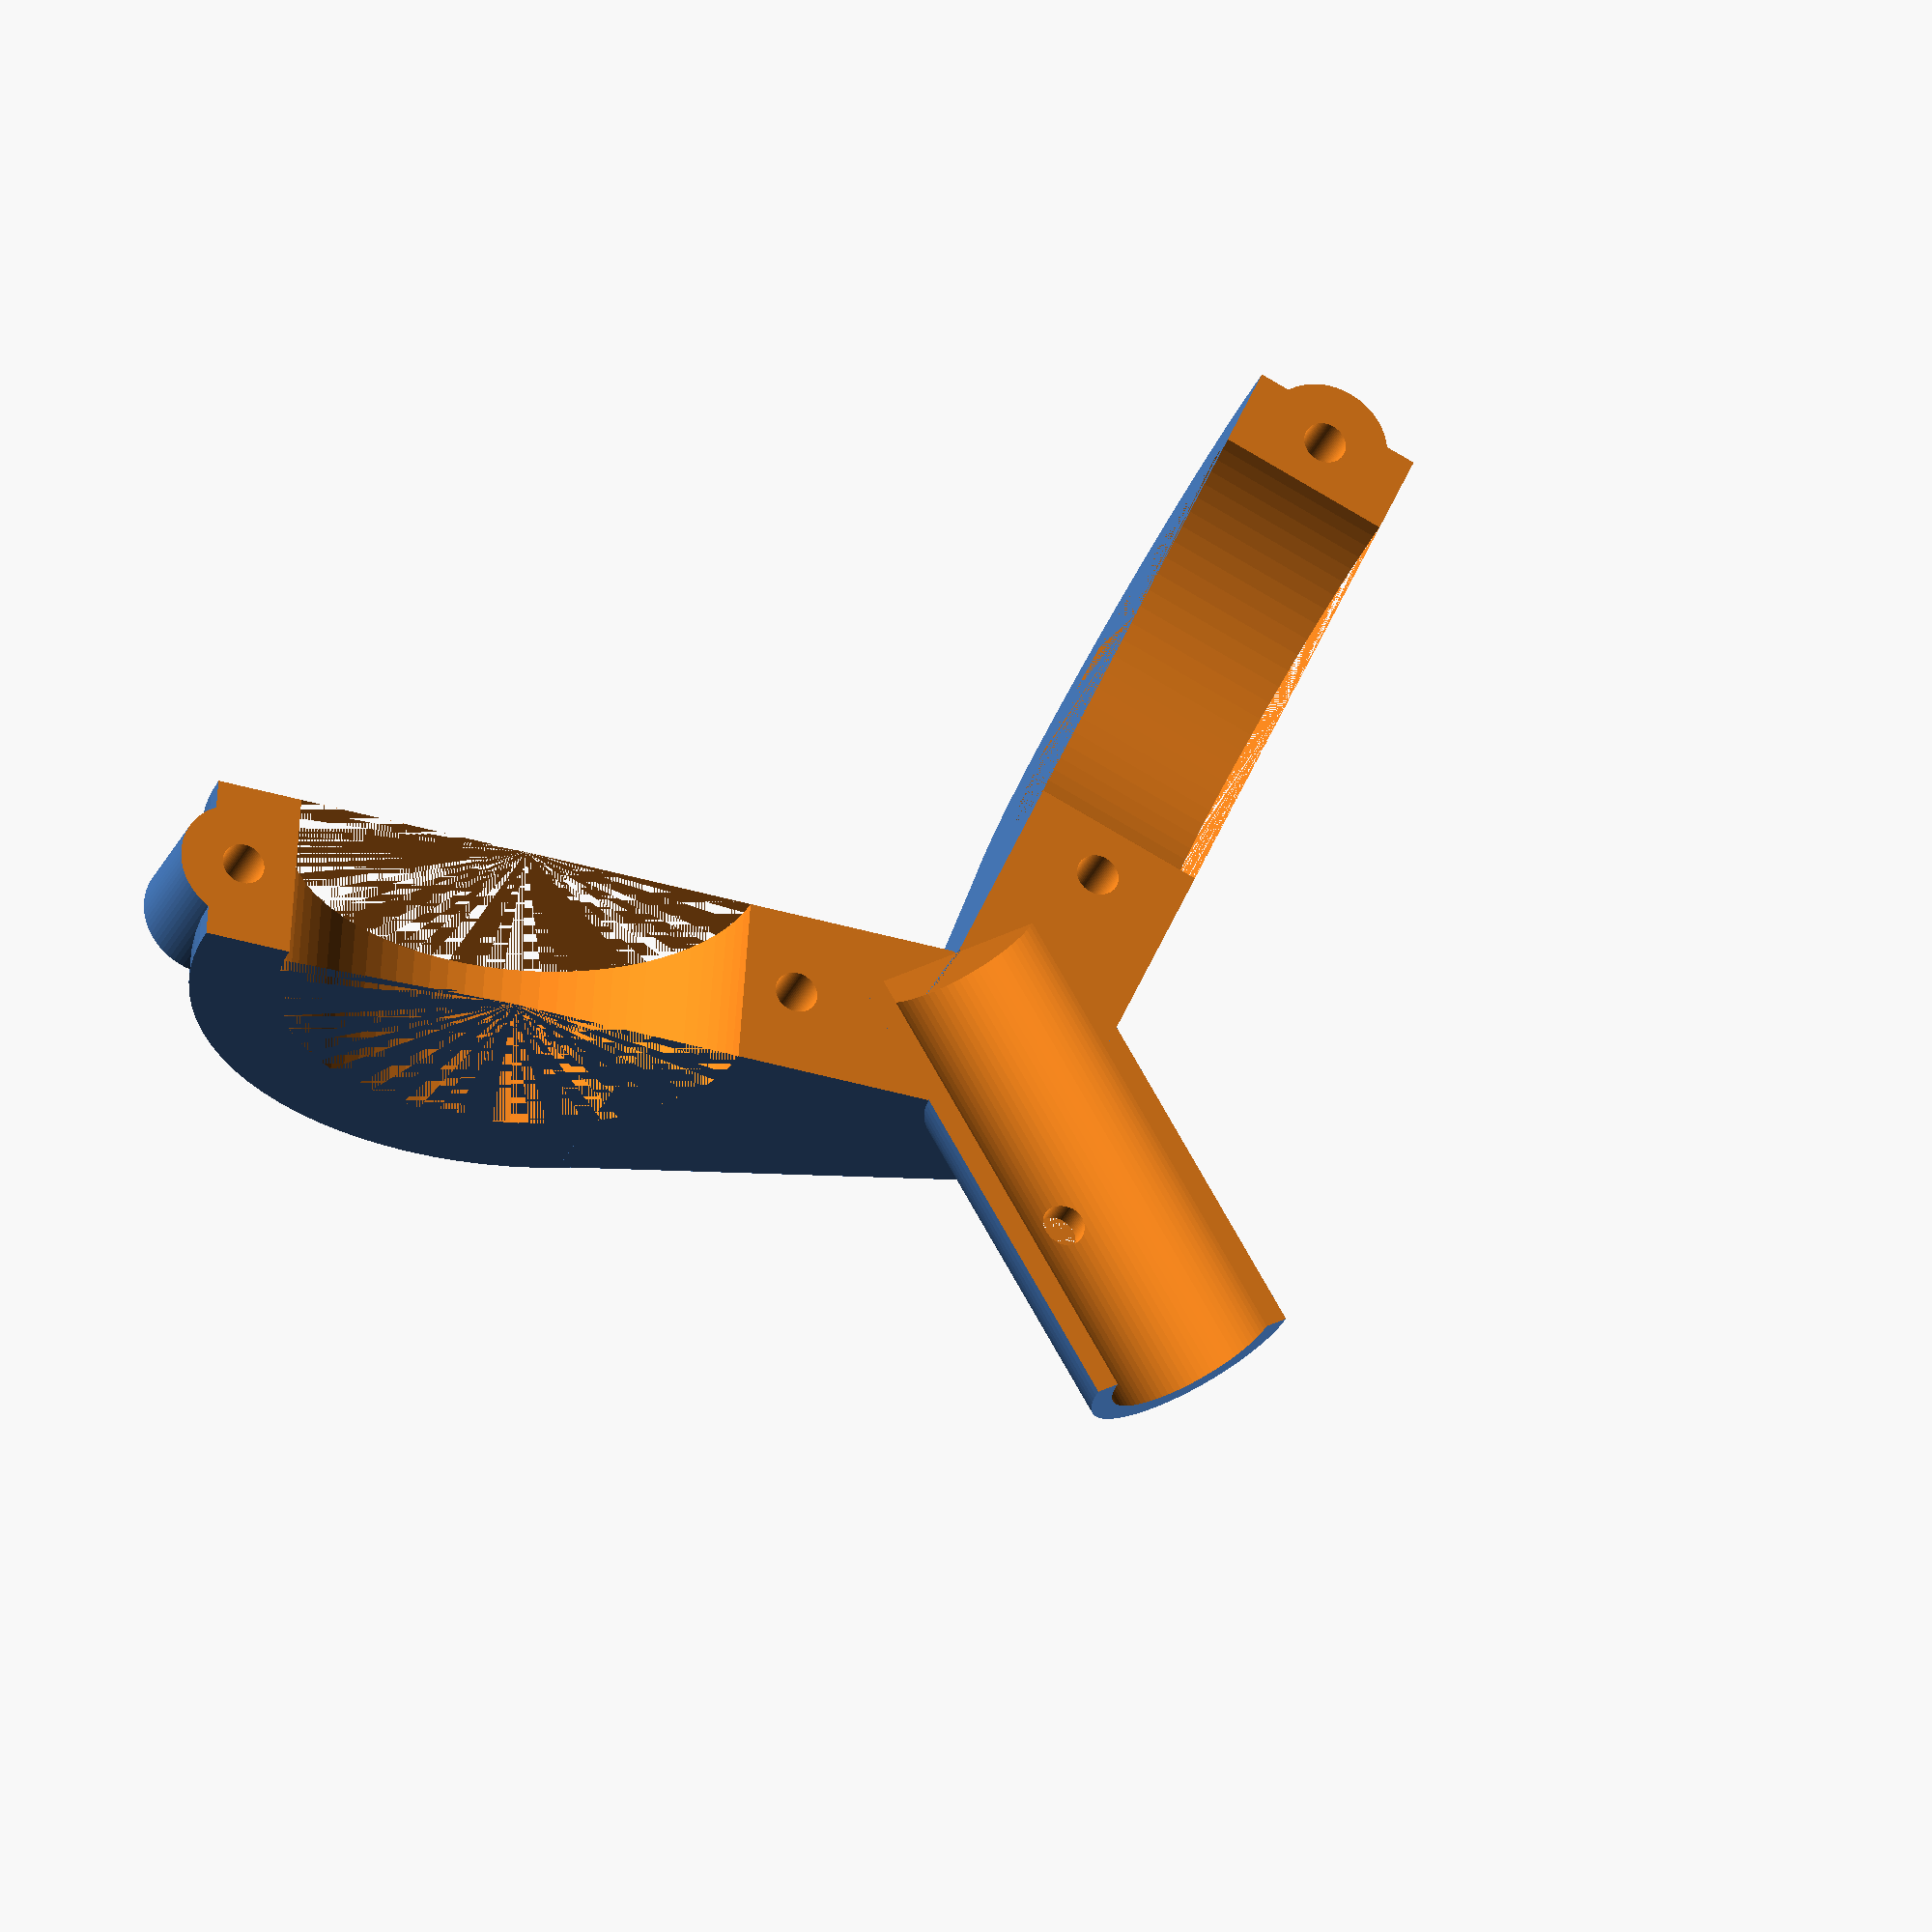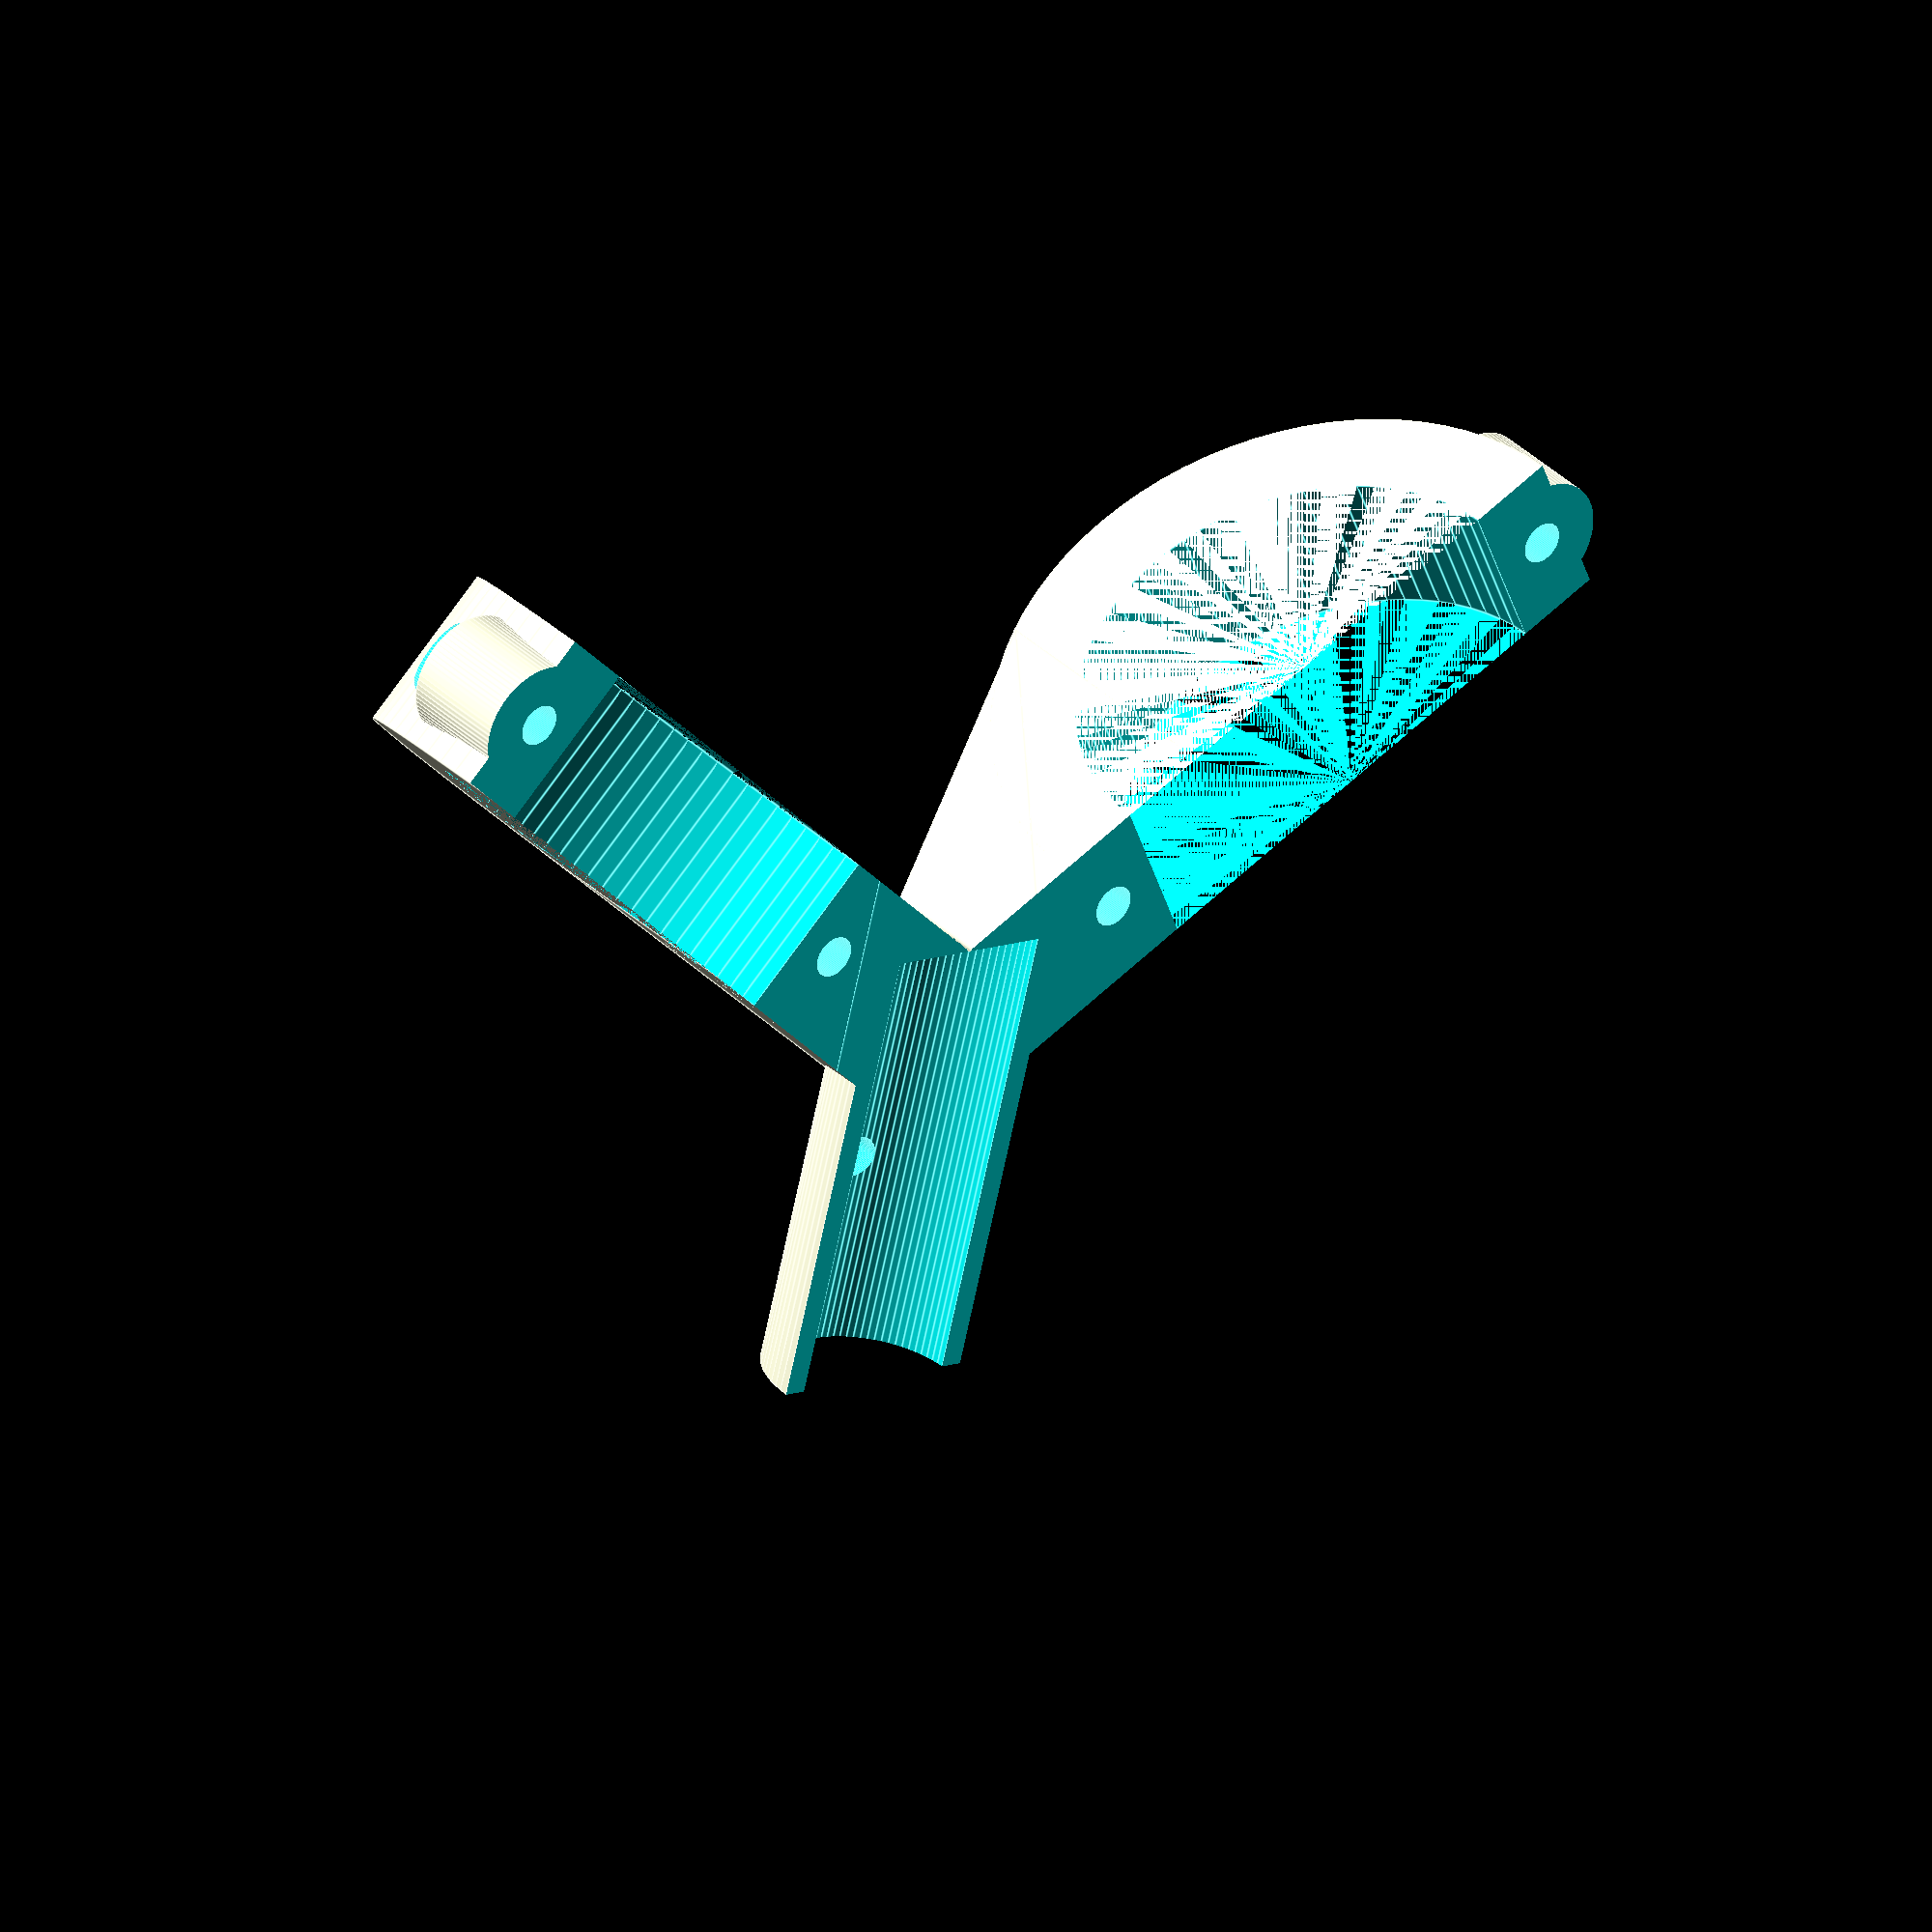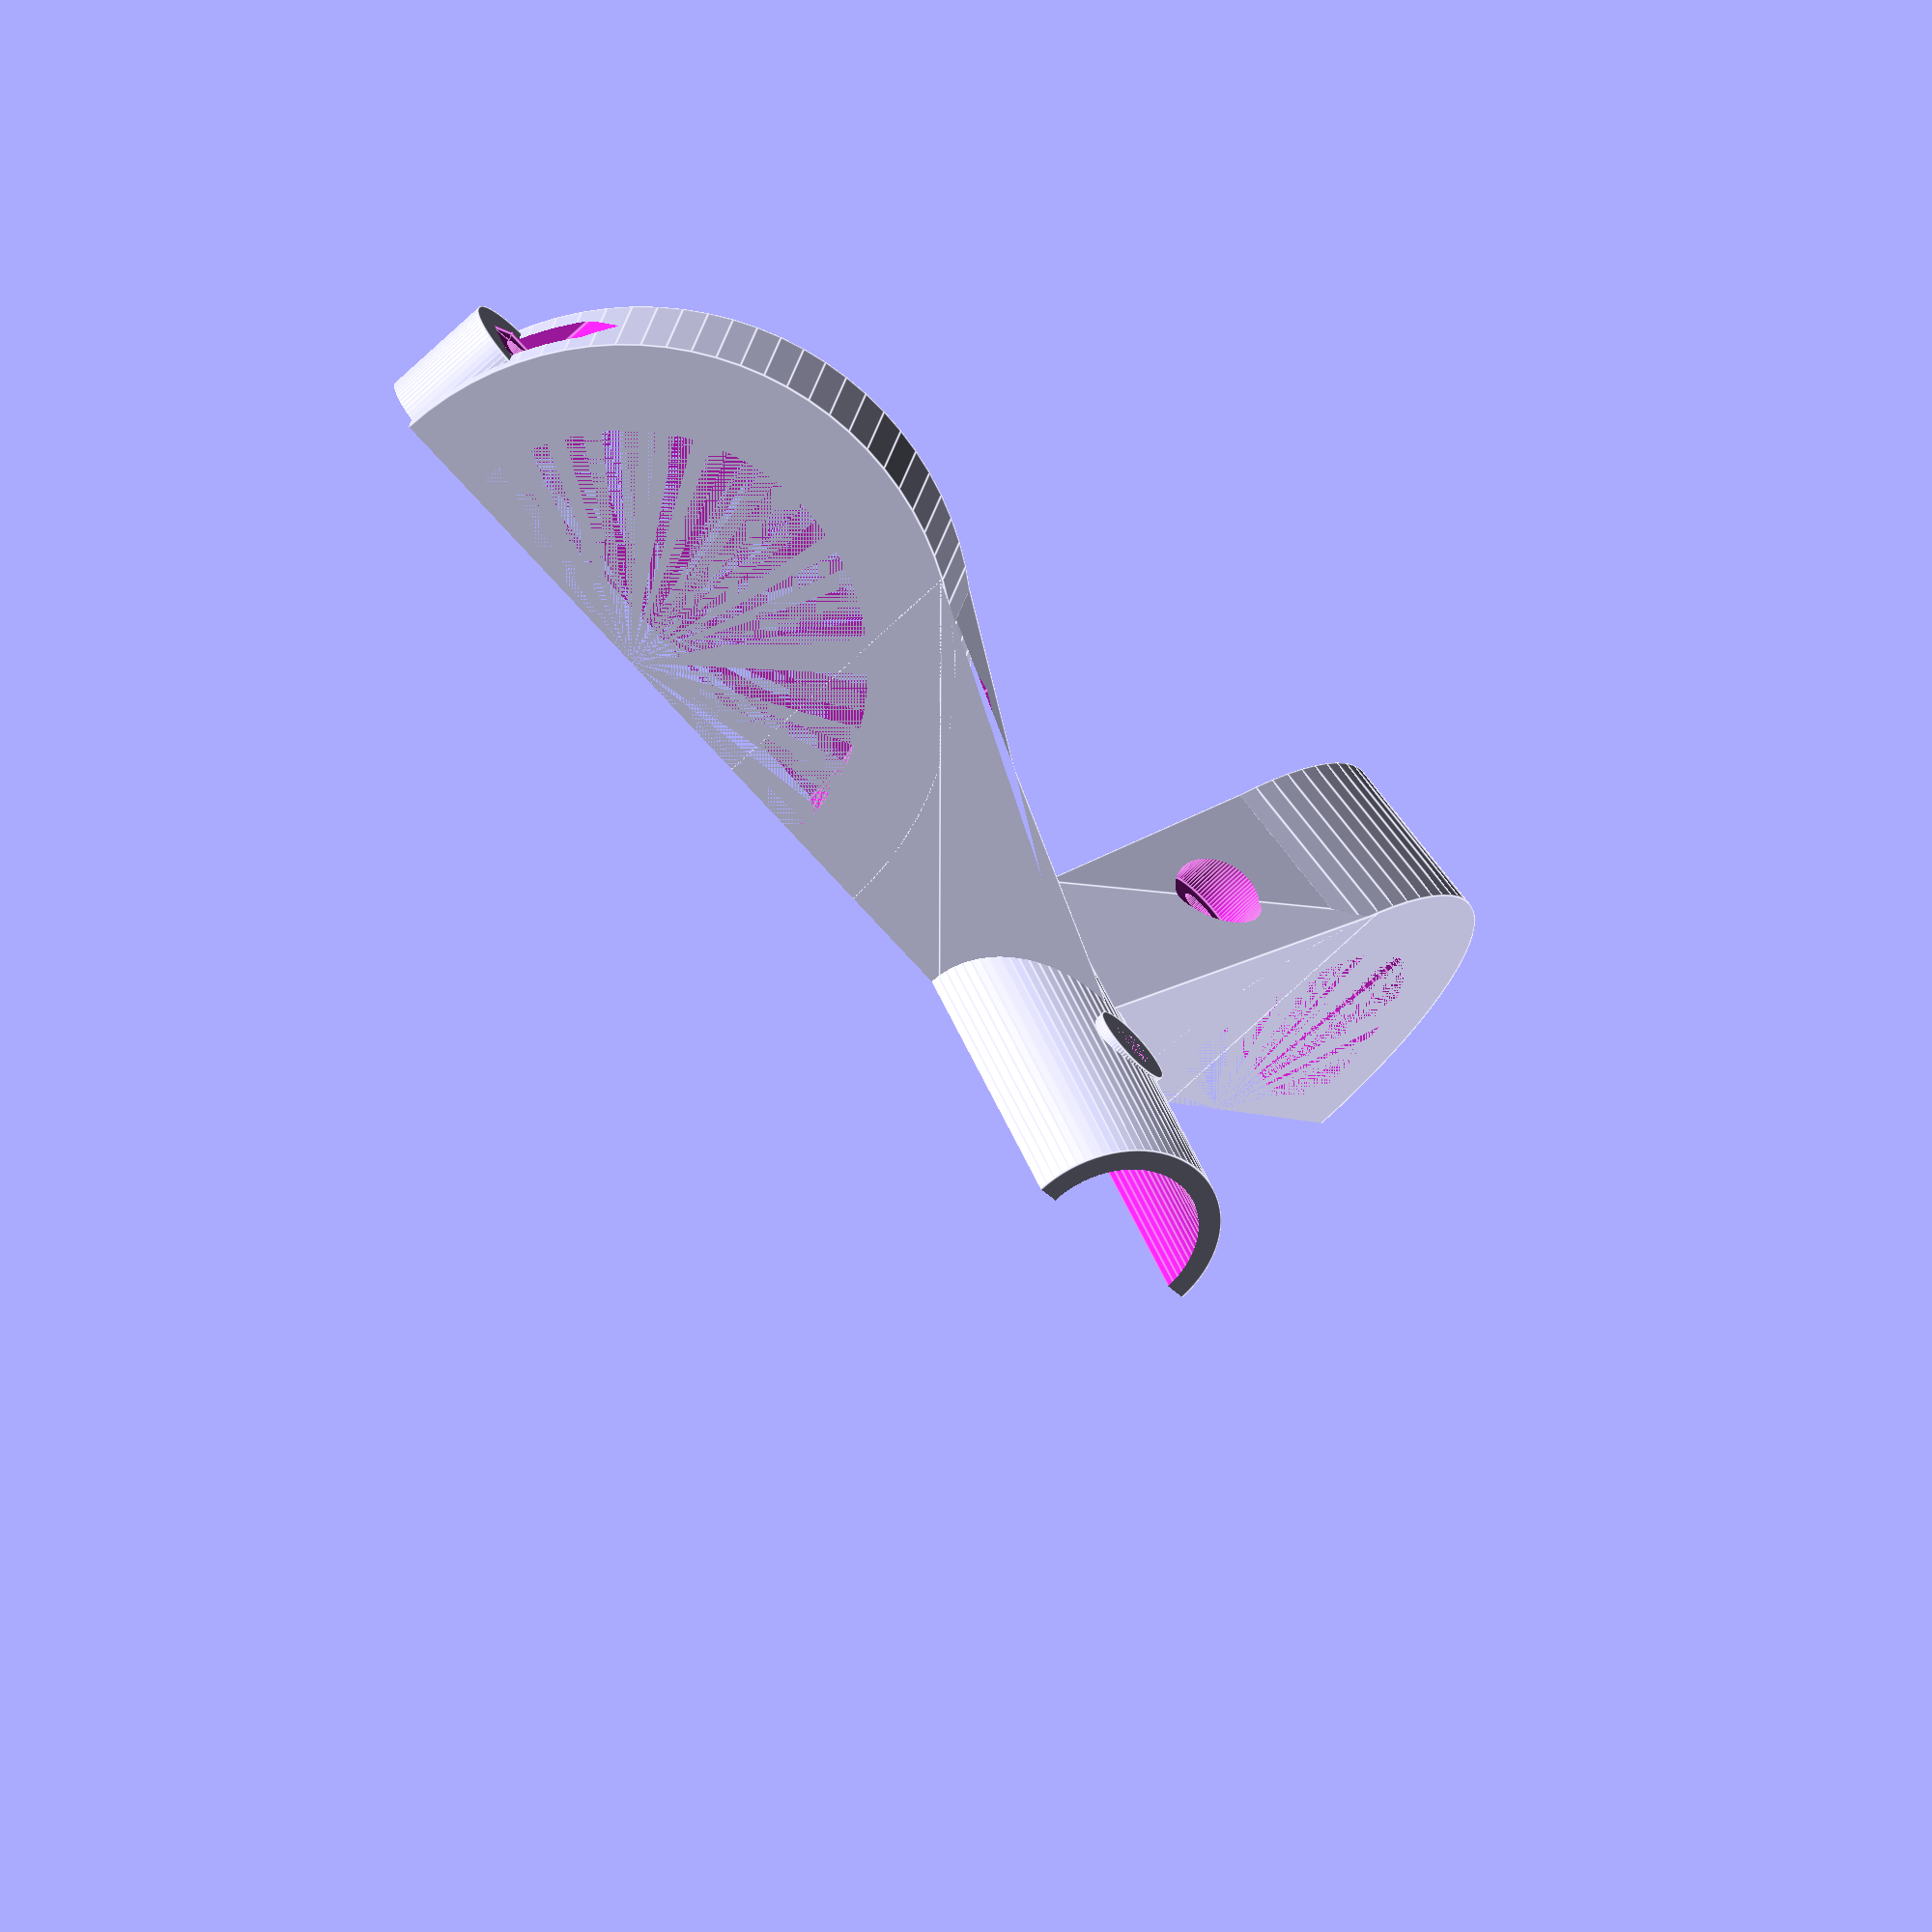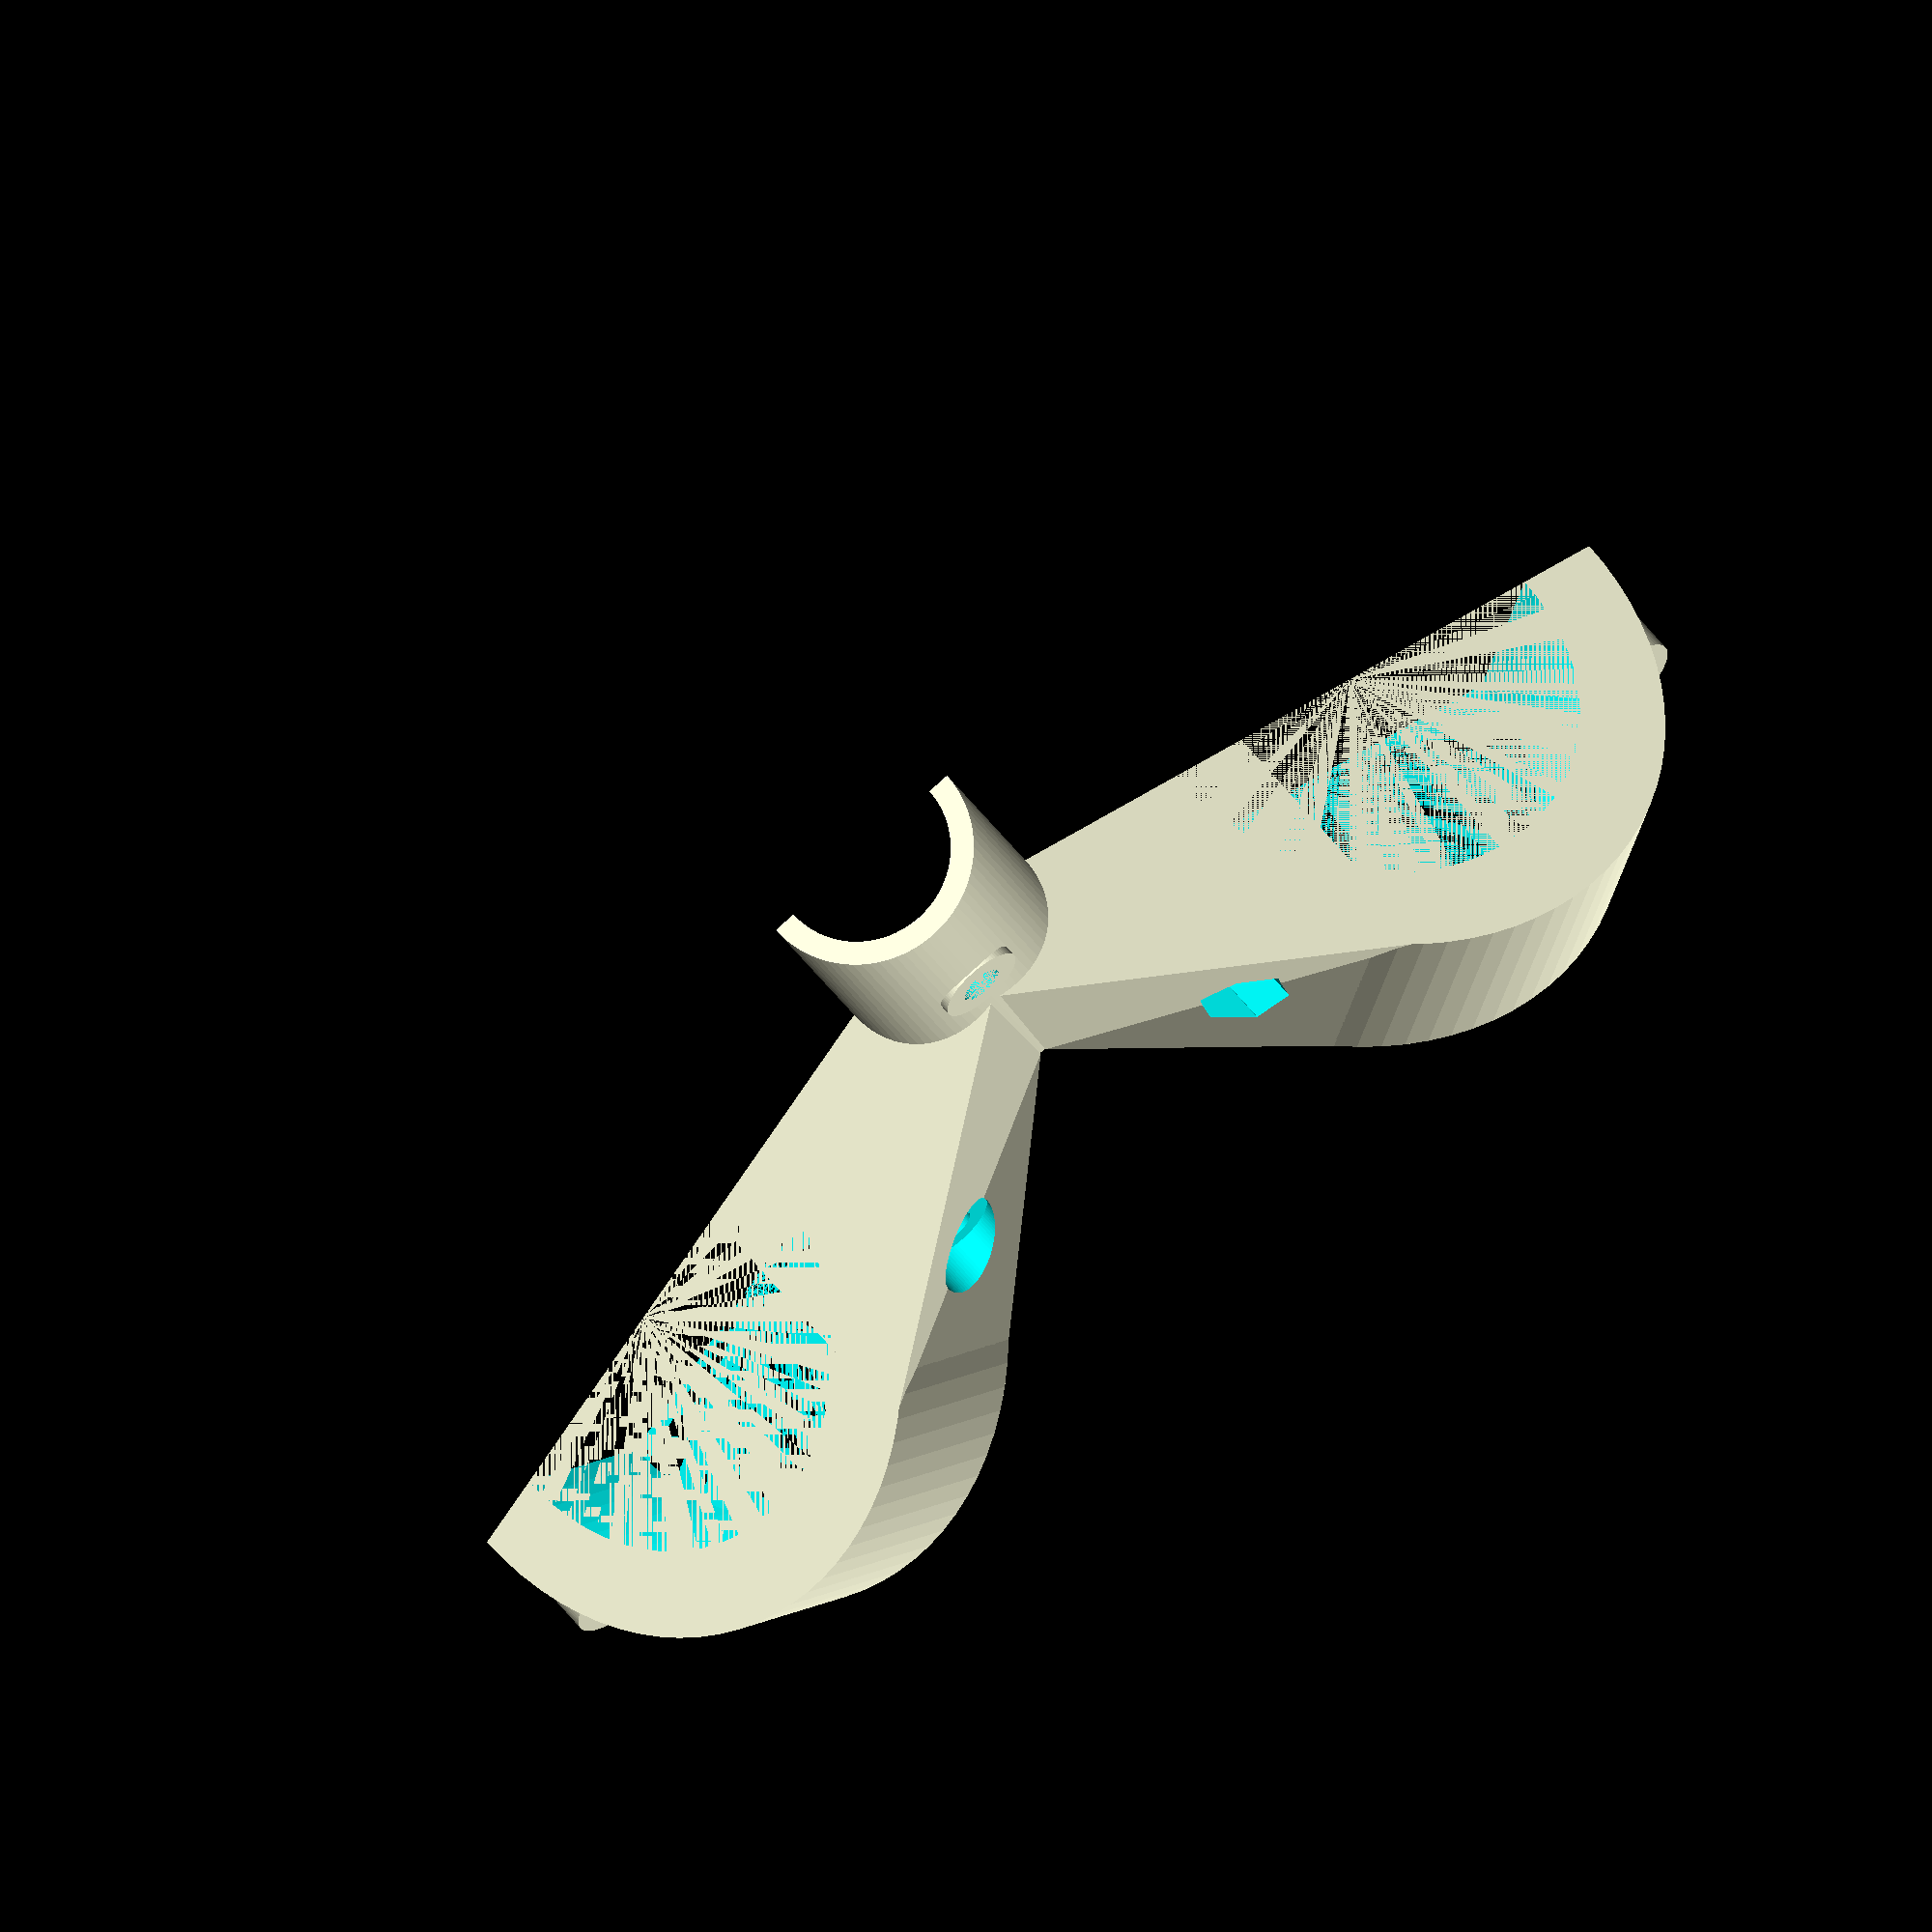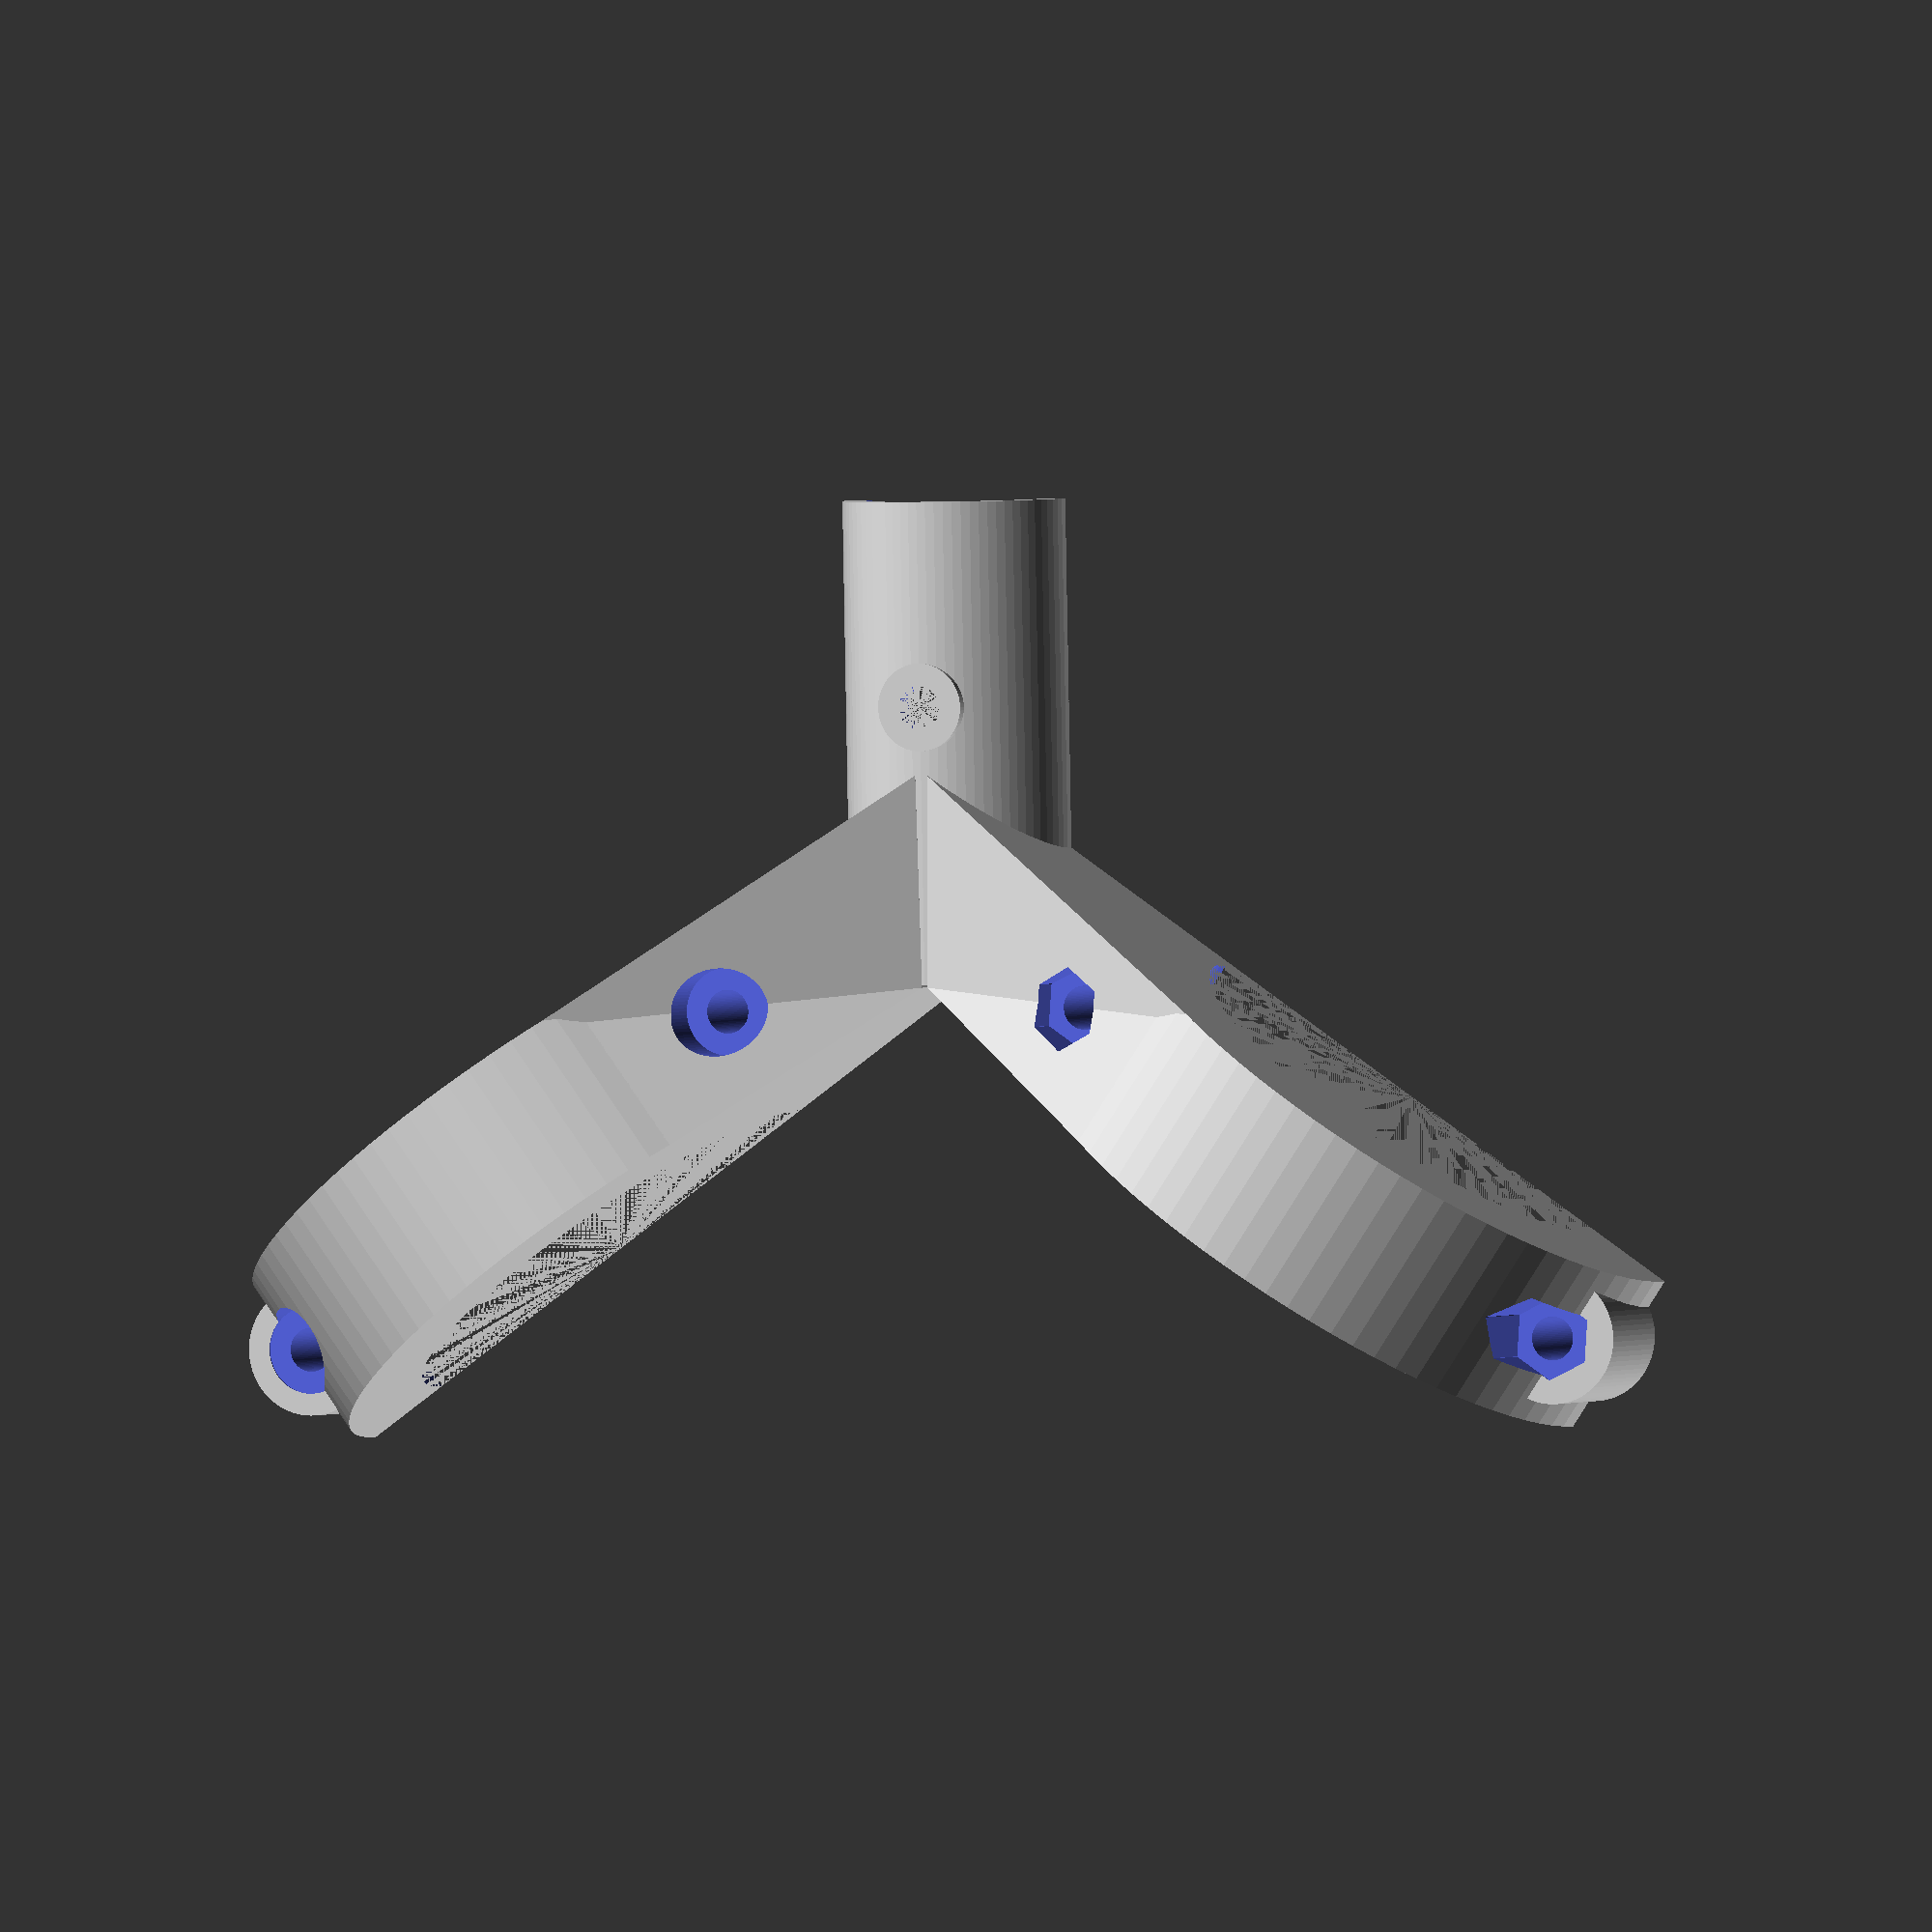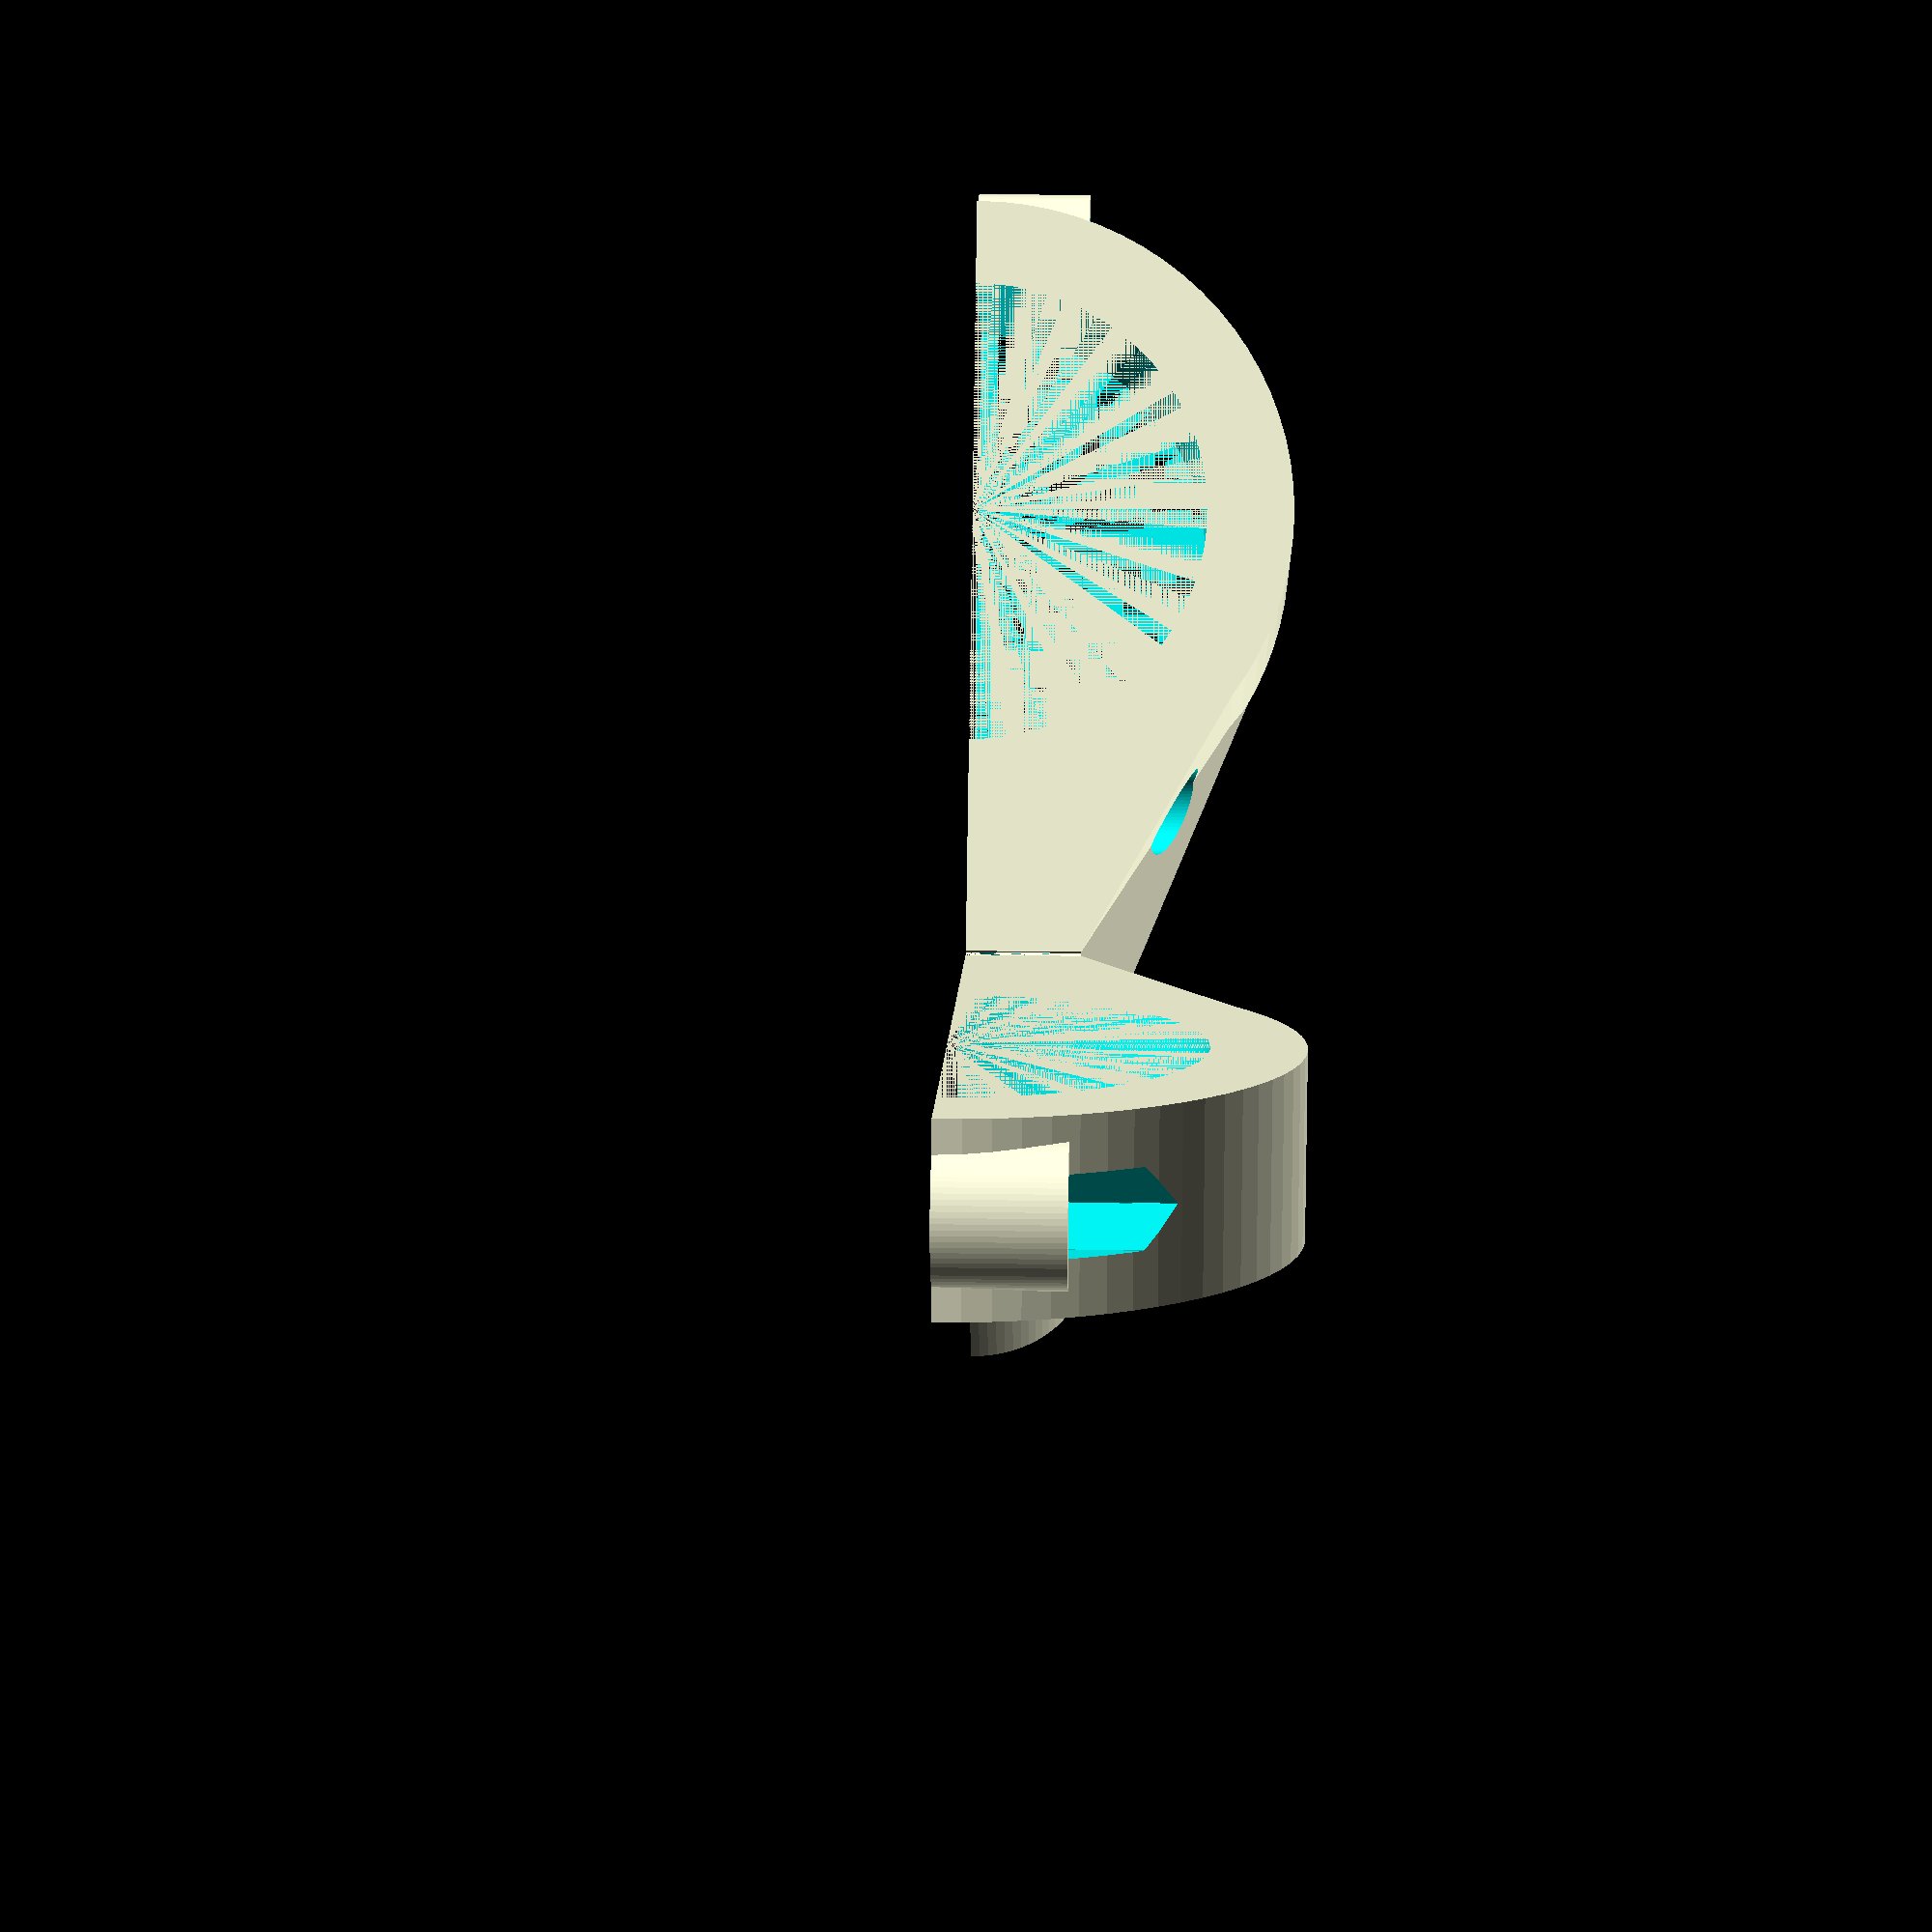
<openscad>
/*
T90 LNB holder (c) by Lubos Dolezel

T90 LNB holder is licensed under a
Creative Commons Attribution-NonCommercial-ShareAlike 4.0 International License.

You should have received a copy of the license along with this
work. If not, see <http://creativecommons.org/licenses/by-nc-sa/4.0/>.
*/

$fn=80;
// for M5 screw nuts
module hexagon(size, height) {
  boxWidth = size/1.75;
  for (r = [-60, 0, 60]) rotate([0,0,r]) cube([boxWidth, size, height], true);
}

module cylinder_mid(height,radius,fn){
   fudge = (1+1/cos(180/fn))/2;
   cylinder(h=height,r=radius*fudge,$fn=fn);}
   
   module cylinder_outer(height,radius,fn){
   fudge = 1/cos(180/fn);
   cylinder(h=height,r=radius*fudge,$fn=fn);}

module mainTube() {
    difference() {
        union() {
            cylinder(h=66, r1=31.5/2, r2=31.5/2);
            
            // flat surface under screw top
            for(y=[14.5, -14.5])
                translate([0, y, 76 - 25 - 13])
                    rotate([90,0,0])
                    cylinder(h=3, r1=6, r2=6, center=true);
        }
        
        // screw hole
        translate([0, 0, 76 - 25 - 13])
            rotate([90,0,0])
            cylinder(h=32, r1=3, r2=3, center=true);    
    }
    
}


module holderToTube() {
    /*
    points = [
        [-31.5/2,16.75,0],
        [31.5/2,16.75,0],
        [46,95, 0],
        [-46, 95, 0],
        
        [-31.5/2,0,24],
        [31.5/2,0,24],
        [46,95, 24],
        [-46, 95, 24],
    ];*/

    points = [
        [-31.5/2,33,0],
        [31.5/2,33,0],
        [39.5,75, 0],
        [-39.5, 75, 0],
        
        [-31.5/2,16.75,24],
        [31.5/2,16.75,24],
        [39.5,75, 24],
        [-39.5, 75, 24],
    ];
    /*
    faces = [
        [0,1,2,3],  // bottom
        [4,5,1,0],  // front
        [7,6,5,4],  // top
        [5,6,2,1],  // right
        [6,7,3,2],  // back
        [7,4,0,3], // left
    ];*/
    
    faces = [
        [0,1,2,3],  // bottom
        [4,5,1,0],  // front
        [7,6,5,4],  // top
        [5,6,1], [6,2,1],  // right
        [6,7,3,2],  // back
        [7,4,0],[3,7,0] // left
    ];
    
    polyhedron(points, faces);
}


// tloustka objimky 12mm
module lnbHolder() {
    translate([0,0,95-31.5-1])
    rotate([0,90,0])
    union() {
        difference() {
            union() {
                cylinder(h=24, r1=65/2+12, r2=65/2+12);
                
                translate([95,0,0])
                rotate([0,0,90])
                    holderToTube();
                
                // top screw solid area
                translate([-40,0,12])
                rotate([90, 0, 0])
                    cylinder(h=31.5, r1=9, r2=9, center=true);
            }

            cylinder(h=24, r1=65/2, r2=65/2);
            
            translate([40,0,12])
                rotate([90,0,0])
                cylinder(h=60, r1=3, r2=3, center=true);
            
            translate([40,30,12])
            rotate([90,0,0])
                hexagon(10, 18);
            
            translate([40,-25,12])
            rotate([90,0,0])
                cylinder(h=10, r1=6, r2=6);
            
            // top screw hole
            translate([-40,0,12])
            rotate([90, 0, 0])
                cylinder(h=80, r1=3, r2=3, center=true);
            
            translate([-40,25.5,12])
            rotate([90, 0, 0])
                hexagon(10, 20);
                
            translate([-40,-25.5,12])
            rotate([90, 0, 0])
                cylinder(h=20, r1=6, r2=6, center=true);
        };
    
    };
}

module wholeBody() {
    difference() {
        union() {
            rotate([0, 90, 0])
                mainTube();

            //translate([10,0,0])
            rotate([0,-35,0])
                lnbHolder();
        };
        
        // hollow inside
        rotate([0, 90, 0])
            //cylinder(h=77, r1=25/2, r2=25/2);
            cylinder_outer(77, 25/2, 80);
    }
}

// first half
rotate([-90,0,0])
difference() {
    wholeBody();
    
    translate([-80,0,-20])
        cube([200, 74, 150]);
};


// second half
rotate([90,0,0])
difference() {
    wholeBody();
    
    translate([-80,-74,-20])
        cube([200, 74, 150]);
};


</openscad>
<views>
elev=208.6 azim=300.8 roll=18.9 proj=o view=solid
elev=145.1 azim=255.2 roll=38.8 proj=o view=edges
elev=251.5 azim=243.1 roll=226.4 proj=o view=edges
elev=115.2 azim=73.2 roll=219.2 proj=o view=solid
elev=358.3 azim=268.9 roll=21.1 proj=o view=solid
elev=165.9 azim=238.8 roll=267.9 proj=p view=solid
</views>
